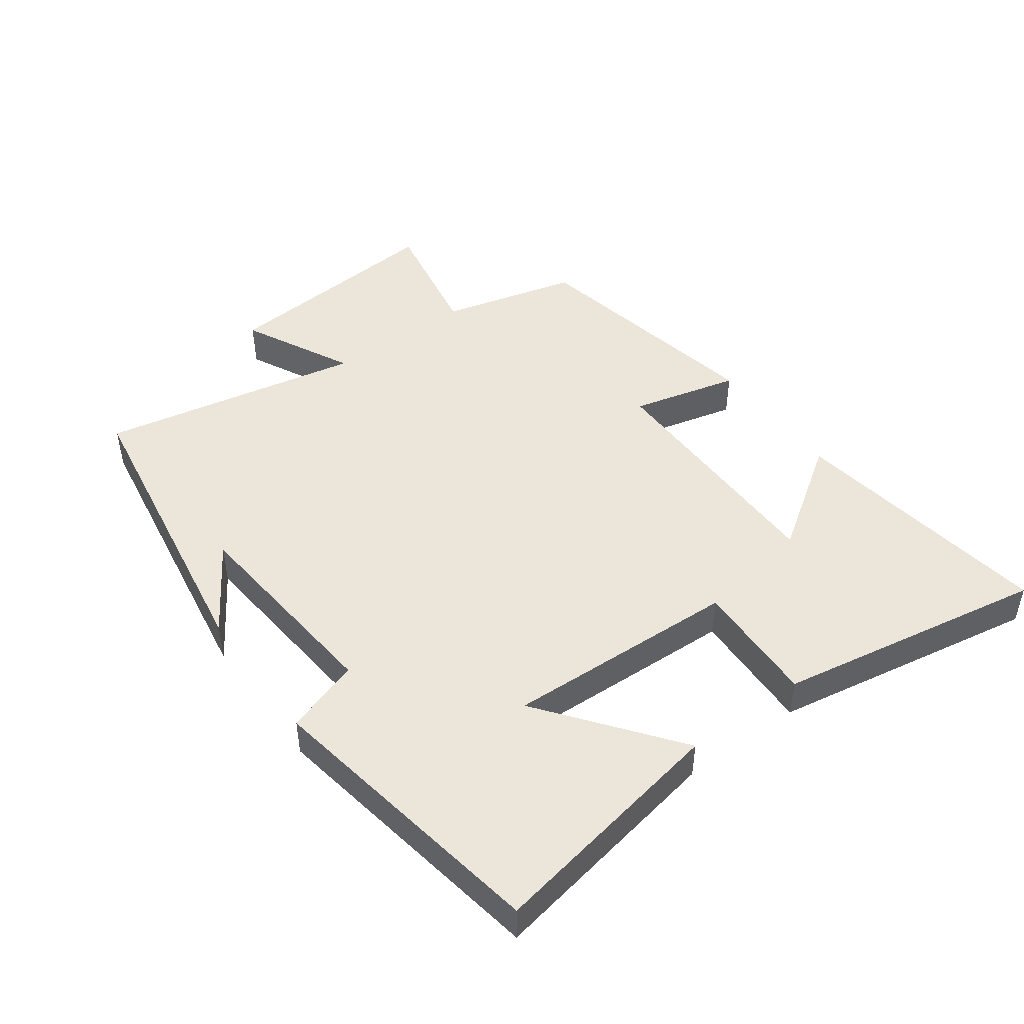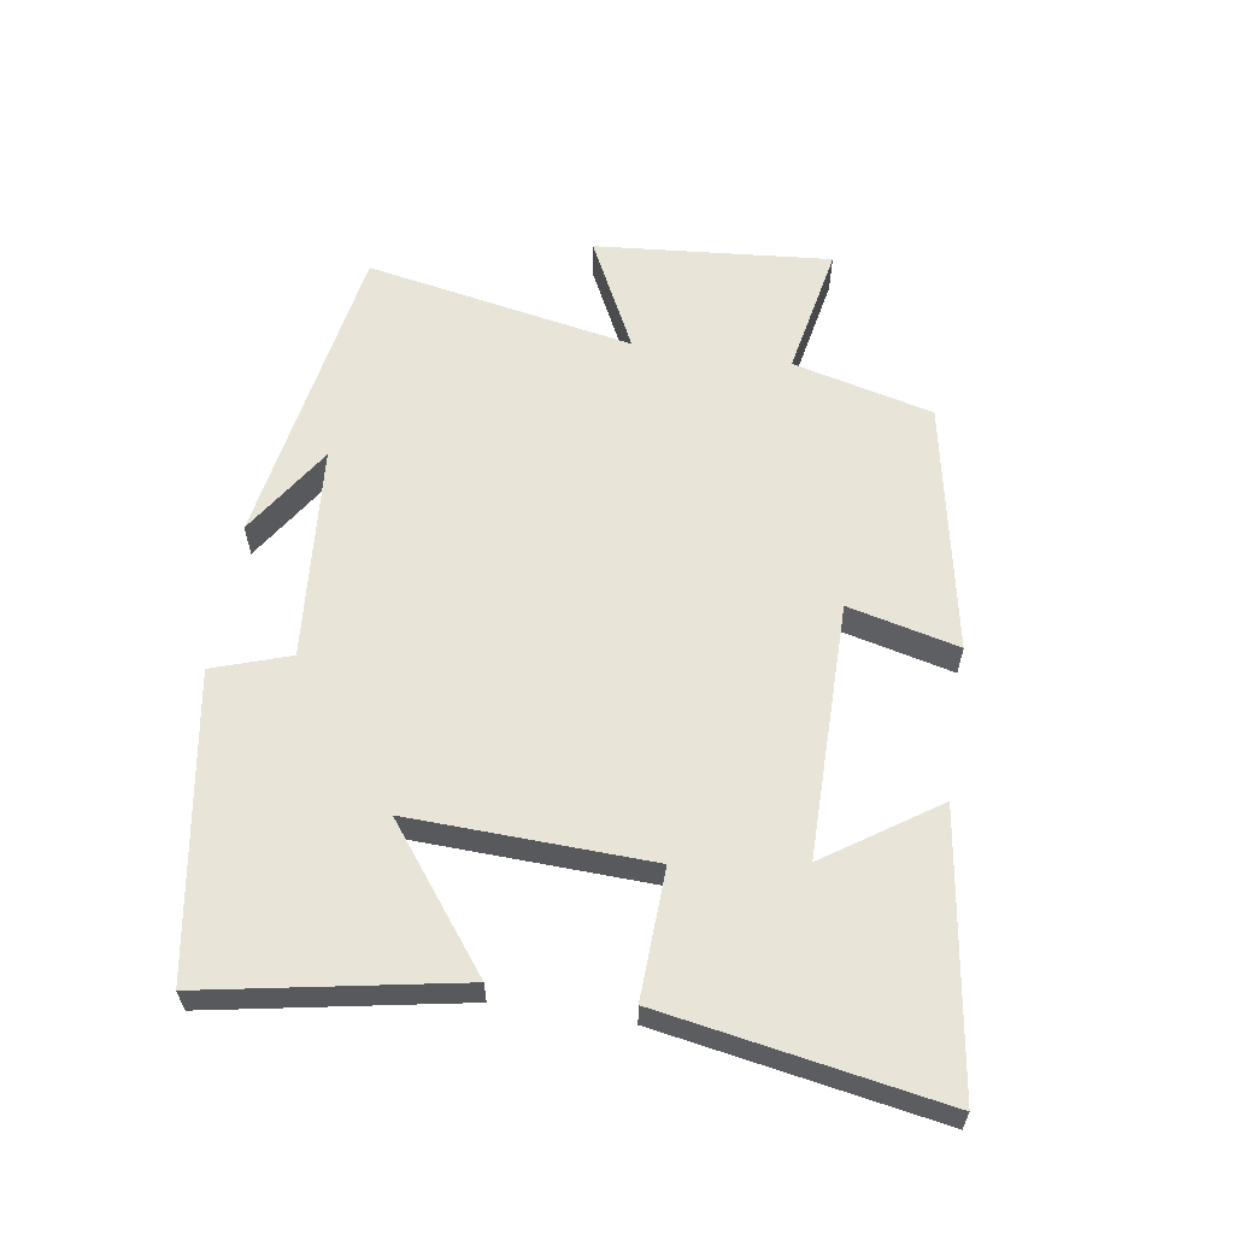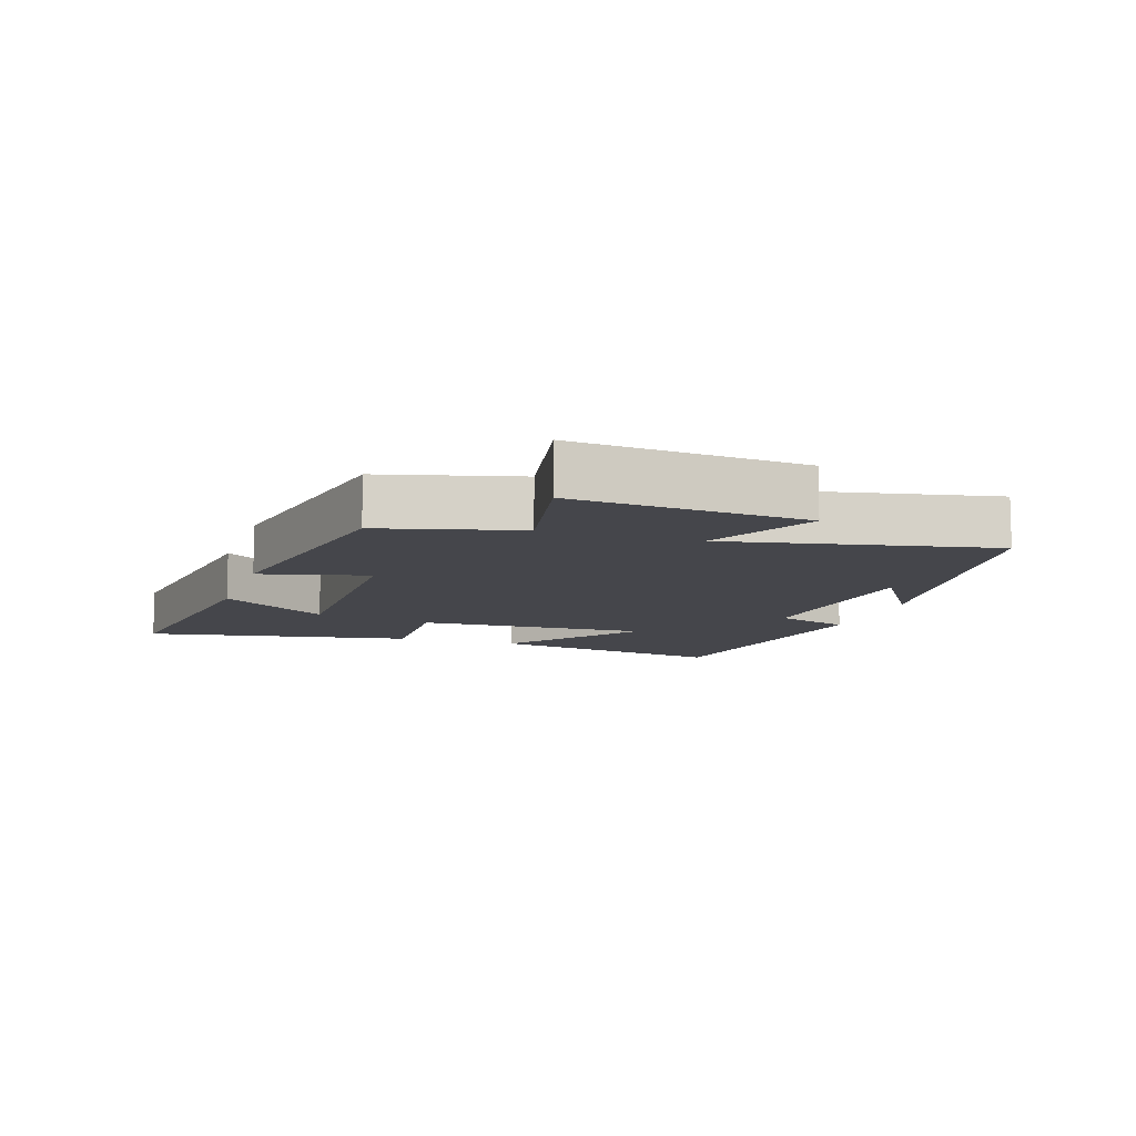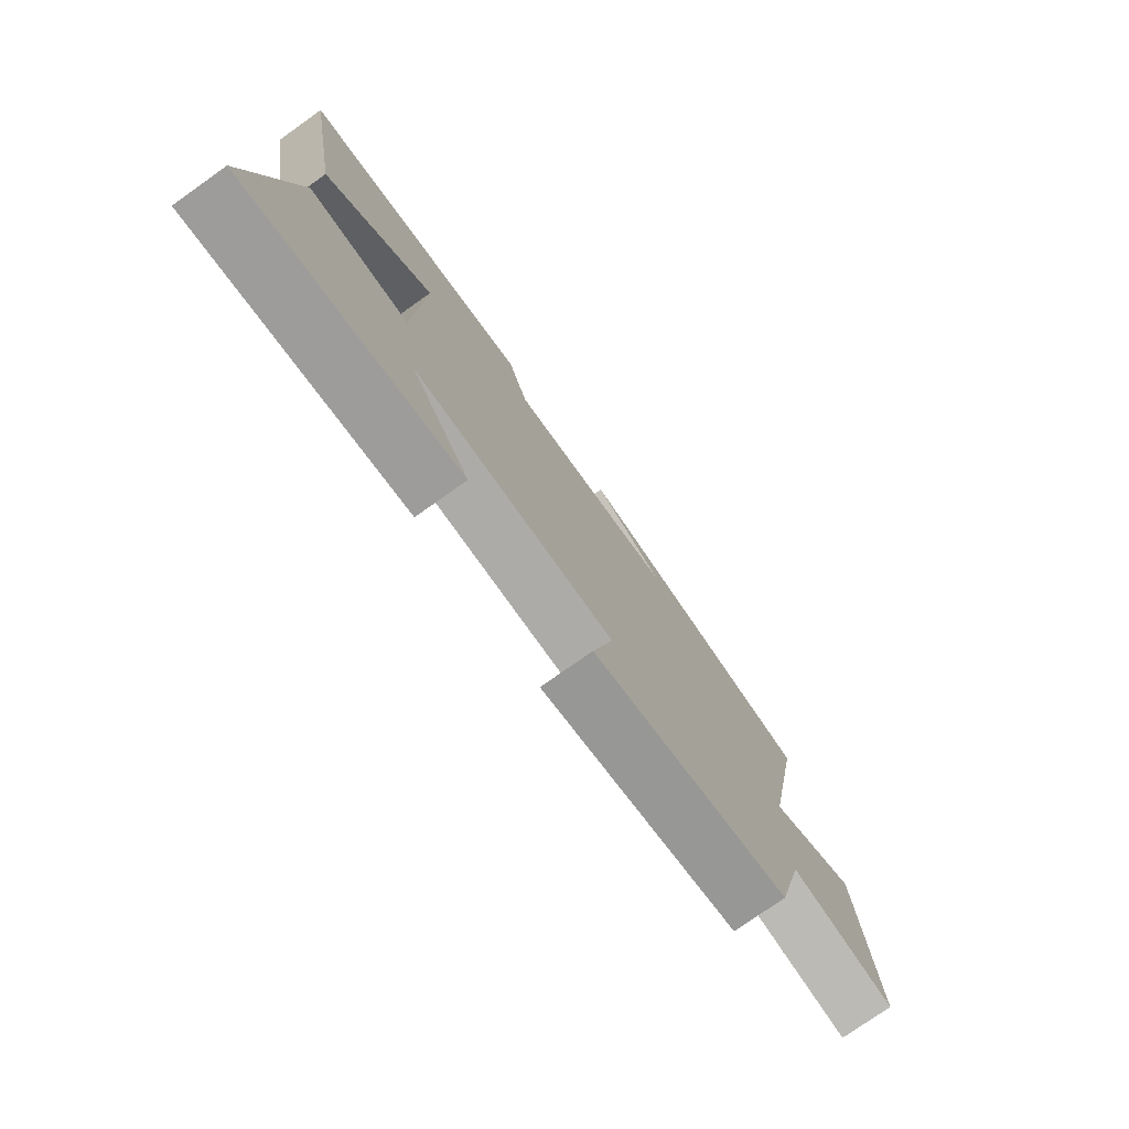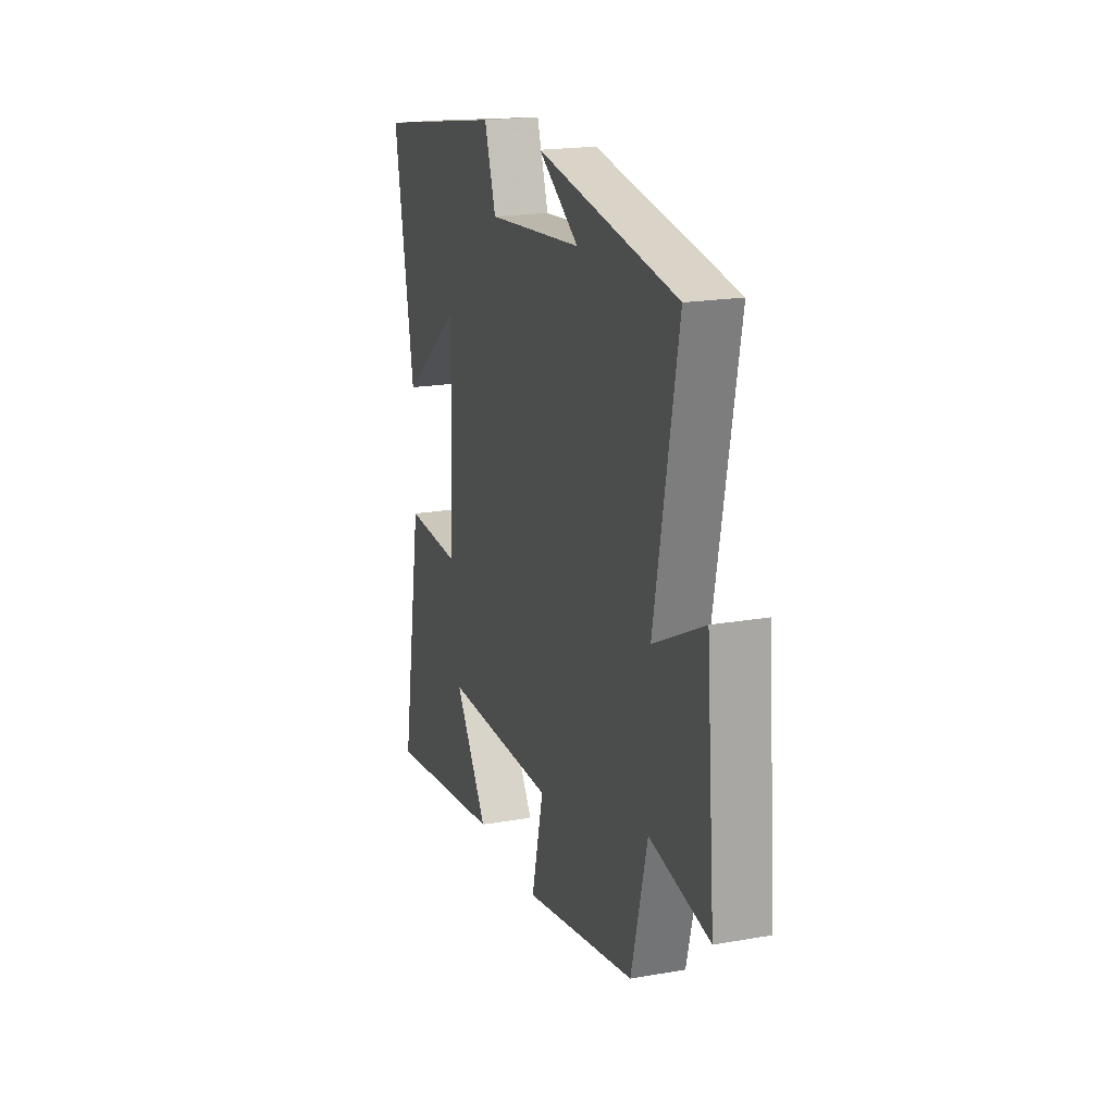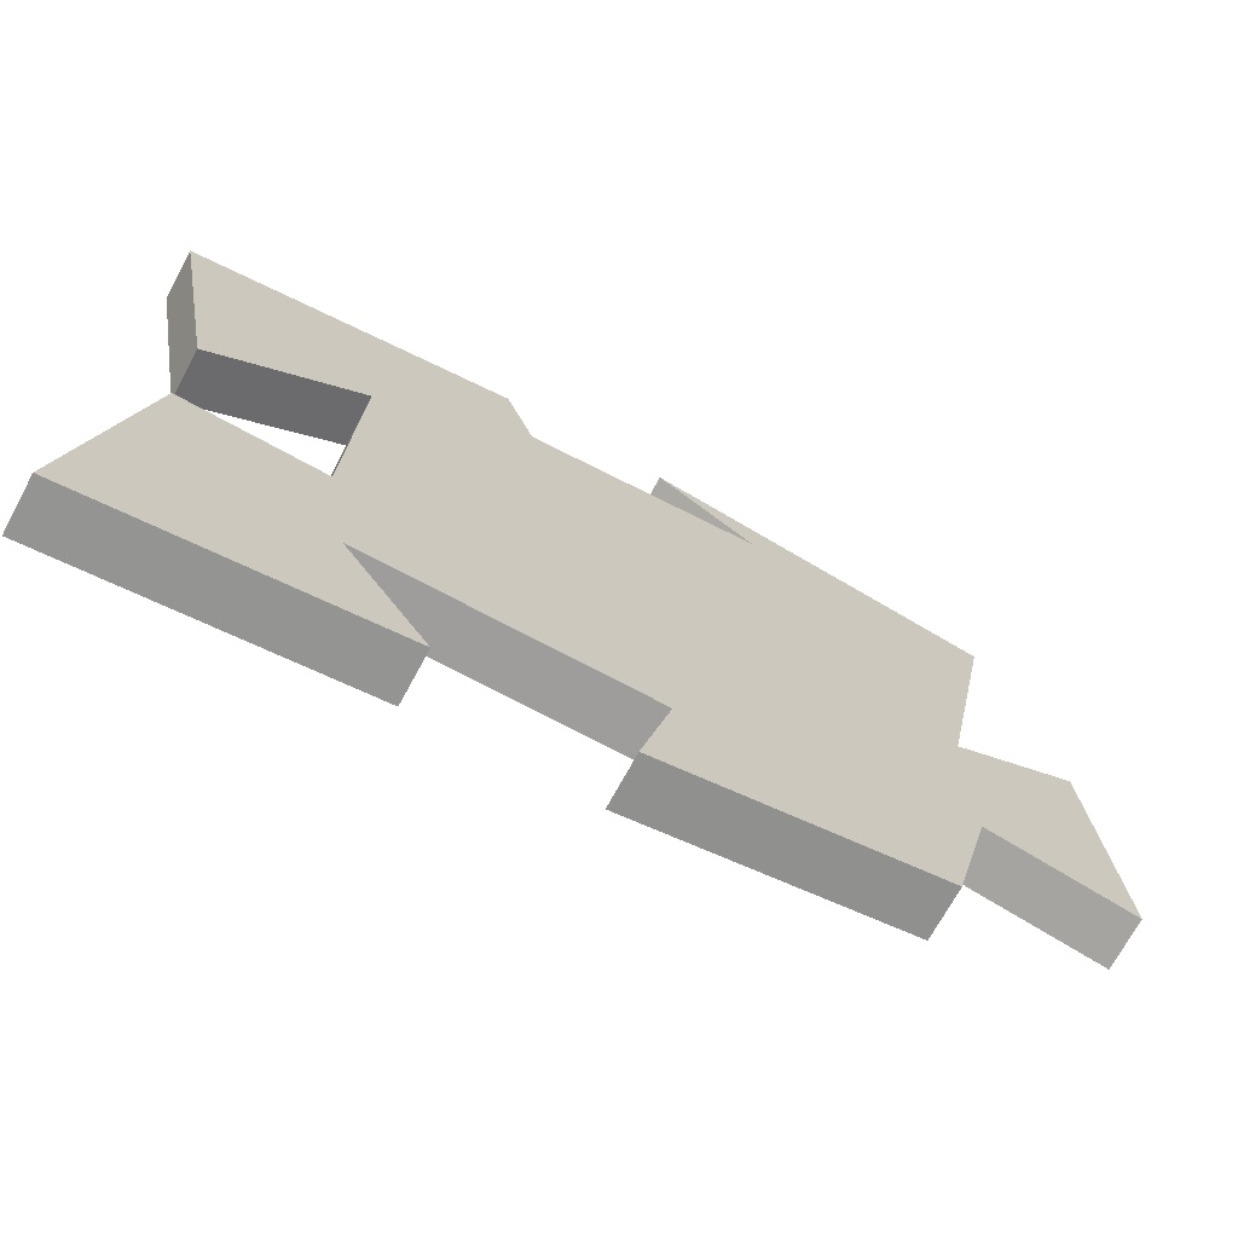
<metadata>
{"format":"obj","ext":"obj","renderer":"f3d","projection":"perspective","resolution":1024,"background":"white","views":[{"elev":46.8,"azim":53.8,"up":"+Y"},{"elev":59.9,"azim":98.8,"up":"+Y"},{"elev":-10.0,"azim":-108.1,"up":"+Y"},{"elev":-76.5,"azim":125.3,"up":"+Z"},{"elev":19.2,"azim":-108.3,"up":"+Z"},{"elev":-70.4,"azim":151.7,"up":"+Z"}]}
</metadata>
<code>
v 0.573 0.07 -0.558
v 0.163 0.07 -0.5
v 0.276 0.07 -0.334
v -0.108 0.07 -0.334
v -0.067 0.07 -0.5
v -0.446 0.07 -0.428
v -0.5 0.07 -0.217
v -0.7 0.07 -0.255
v -0.67 0.07 0.101
v -0.5 0.07 0.017
v -0.579 0.07 0.422
v -0.106 0.07 0.5
v -0.243 0.07 0.412
v 0.081 0.07 0.384
v 0.12 0.07 0.5
v 0.569 0.07 0.426
v 0.5 0.07 0.051
v 0.293 0.07 0.209
v 0.307 0.07 -0.151
v 0.5 0.07 -0.143
v 0.573 0 -0.558
v 0.163 0 -0.5
v 0.276 0 -0.334
v -0.108 0 -0.334
v -0.067 0 -0.5
v -0.446 0 -0.428
v -0.5 0 -0.217
v -0.7 0 -0.255
v -0.67 0 0.101
v -0.5 0 0.017
v -0.579 0 0.422
v -0.106 0 0.5
v -0.243 0 0.412
v 0.081 0 0.384
v 0.12 0 0.5
v 0.569 0 0.426
v 0.5 0 0.051
v 0.293 0 0.209
v 0.307 0 -0.151
v 0.5 0 -0.143
f 19 20 1
f 15 16 17 18
f 14 15 18 19
f 13 14 19
f 11 12 13
f 10 11 13 19
f 7 8 9 10
f 4 5 6 7
f 3 4 7 10
f 1 2 3
f 19 1 3
f 3 10 19
f 21 40 39
f 38 37 36 35
f 39 38 35 34
f 39 34 33
f 33 32 31
f 39 33 31 30
f 30 29 28 27
f 27 26 25 24
f 30 27 24 23
f 23 22 21
f 23 21 39
f 39 30 23
f 1 21 22 2
f 2 22 23 3
f 3 23 24 4
f 4 24 25 5
f 5 25 26 6
f 6 26 27 7
f 7 27 28 8
f 8 28 29 9
f 9 29 30 10
f 10 30 31 11
f 11 31 32 12
f 12 32 33 13
f 13 33 34 14
f 14 34 35 15
f 15 35 36 16
f 16 36 37 17
f 17 37 38 18
f 18 38 39 19
f 19 39 40 20
f 20 40 21 1

</code>
